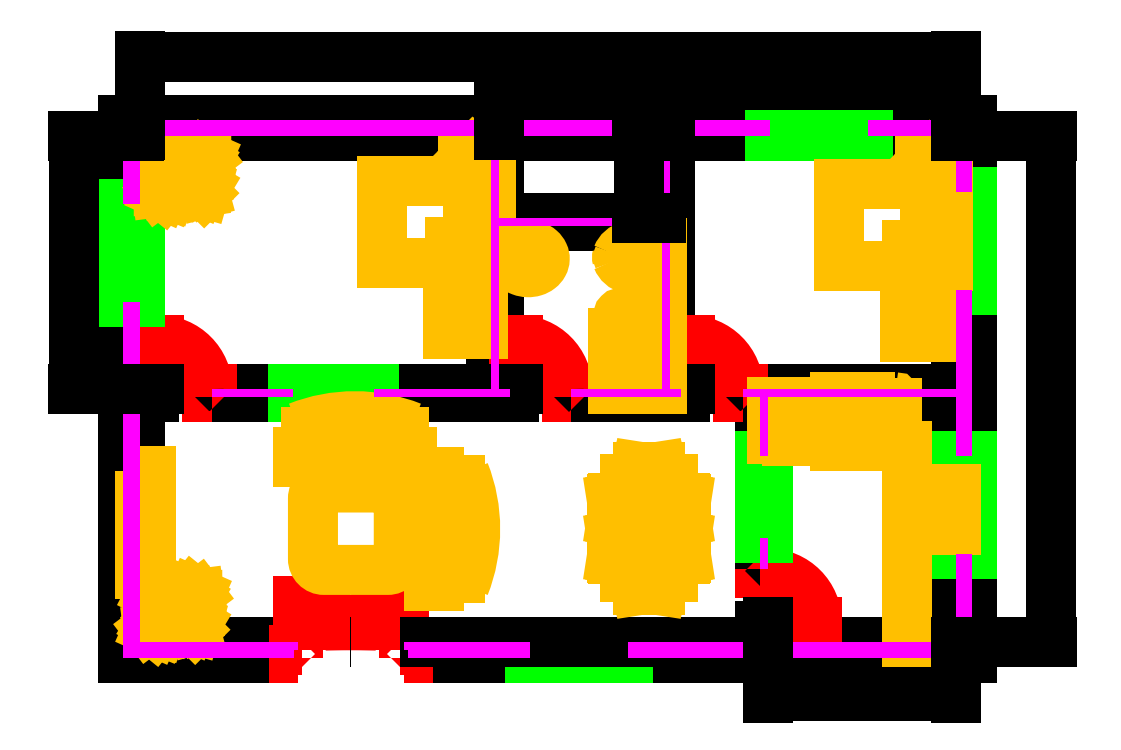
<metadata>
{"format":"dxf","ext":"dxf","renderer":"ezdxf+matplotlib","layout":"modelspace","background":"white","min_lineweight":24,"dpi":150}
</metadata>
<code>
0
SECTION
2
ENTITIES
0
LWPOLYLINE
8
0
90
    3
70
    0
43
0
10
258
20
372
10
0
20
372
10
0
20
186
0
LINE
8
0
10
600
20
0
11
600
21
180
0
LINE
8
0
10
600
20
180
11
462
21
180
0
LINE
8
0
10
456
20
180
11
456
21
50.4
0
LINE
8
0
10
456
20
180
11
440.3
21
180
0
LINE
8
0
10
384
20
180
11
314.5
21
180
0
LINE
8
0
10
264
20
180
11
49.75
21
180
0
LINE
8
0
10
384
20
186
11
384
21
306
0
LINE
8
0
10
264
20
186
11
264
21
306
0
LWPOLYLINE
8
0
90
    6
70
    0
43
0
10
194.1
20
-12
10
612
20
-12
10
612
20
384
10
-12
20
384
10
-12
20
-12
10
116.1
20
-12
0
LINE
8
0
10
258
20
186
11
49.75
21
186
0
LINE
8
0
10
384
20
186
11
314.5
21
186
0
LINE
8
0
10
456
20
186
11
440.3
21
186
0
LINE
8
0
10
600
20
186
11
456
21
186
0
LINE
8
0
10
258
20
186
11
258
21
372
0
LINE
8
0
10
390
20
186
11
390
21
372
0
LINE
8
0
10
462
20
180
11
462
21
50.4
0
LINE
8
0
10
384
20
306
11
264
21
306
0
LINE
8
0
10
384
20
312
11
264
21
312
0
LWPOLYLINE
8
0
90
    2
70
    0
43
0
10
384
20
372
10
264
20
372
0
LINE
8
0
10
384
20
312
11
384
21
372
0
LINE
8
0
10
264
20
312
11
264
21
372
0
LWPOLYLINE
8
0
90
    3
70
    0
43
0
10
0
20
180
10
0
20
0
10
119.1
20
0
0
LWPOLYLINE
8
0
90
    3
70
    0
43
0
10
600
20
186
10
600
20
372
10
390
20
372
0
LWPOLYLINE
8
0
90
    3
70
    0
43
0
10
462
20
0
10
600
20
0
10
600
20
180
0
INSERT
8
Window
2
Door 1
10
7.755
20
180
30
0
41
-1
42
1
43
0
50
0
70
    1
71
    1
44
0
45
0
0
INSERT
8
Window
2
Door 1
10
272.5
20
180
30
0
41
-1
42
1
43
0
50
0
70
    1
71
    1
44
0
45
0
0
INSERT
8
Window
2
Door 1
10
398.3
20
180
30
0
41
-1
42
1
43
0
50
0
70
    1
71
    1
44
0
45
0
0
INSERT
8
Window
2
Door 1
10
456
20
8.398
30
0
41
1
42
1
43
0
50
270
70
    1
71
    1
44
0
45
0
0
INSERT
8
Window
2
Door 2
10
197.1
20
-12
30
0
41
1
42
1
43
0
50
0
70
    1
71
    1
44
0
45
0
0
INSERT
8
Window
2
Window 1
10
456
20
76.62
30
0
41
1
42
1
43
0
50
270
70
    1
71
    1
44
0
45
0
0
INSERT
8
Window
2
Window 1
10
172.3
20
180
30
0
41
1
42
1
43
0
50
0
70
    1
71
    1
44
0
45
0
0
INSERT
8
Window
2
Window 2 real
10
-12
20
250.2
30
0
41
1
42
1
43
0
50
270
70
    1
71
    1
44
0
45
0
0
INSERT
8
Window
2
Window 2 real
10
359.3
20
-12
30
0
41
1
42
1
43
0
50
0
70
    1
71
    1
44
0
45
0
0
INSERT
8
Window
2
Window 2 real
10
600
20
259.2
30
0
41
1
42
1
43
0
50
270
70
    1
71
    1
44
0
45
0
0
INSERT
8
Window
2
Window 2 real
10
600
20
65
30
0
41
1
42
1
43
0
50
270
70
    1
71
    1
44
0
45
0
0
INSERT
8
Window
2
Window 2 real
10
535.9
20
372
30
0
41
1
42
1
43
0
50
0
70
    1
71
    1
44
0
45
0
0
LINE
8
0
10
13.75
20
186
11
0
21
186
0
LINE
8
0
10
10.75
20
180
11
0
21
180
0
LINE
8
0
10
278.5
20
186
11
264
21
186
0
LINE
8
0
10
275.5
20
180
11
264
21
180
0
LINE
8
0
10
404.3
20
186
11
390
21
186
0
LINE
8
0
10
401.3
20
180
11
384
21
180
0
LWPOLYLINE
8
0
90
    2
70
    0
43
0
10
154.6
20
0
10
155.6
20
0
0
LWPOLYLINE
8
0
90
    2
70
    0
43
0
10
191.1
20
0
10
456
20
0
0
LINE
8
0
10
462
20
14.4
11
462
21
0
0
LINE
8
0
10
456
20
11.4
11
456
21
0
0
INSERT
8
Blocks
2
Sink - Oval top
10
285.6
20
282
30
0
41
1
42
1
43
0
50
0
70
    1
71
    1
44
0
45
0
0
INSERT
8
Blocks
2
Toilet - top
10
384
20
282.9
30
0
41
1
42
1
43
0
50
270
70
    1
71
    1
44
0
45
0
0
INSERT
8
Blocks
2
Bed - Queen
10
258
20
339
30
0
41
1
42
1
43
0
50
270
70
    1
71
    1
44
0
45
0
0
INSERT
8
Blocks
2
Dining Set - 36 x 72 in.
10
374.5
20
83.52
30
0
41
1
42
1
43
0
50
270
70
    1
71
    1
44
0
45
0
0
INSERT
8
Blocks
2
Plant - Rubber or Philodendron
10
30.72
20
344.8
30
0
41
1
42
1
43
0
50
0
70
    1
71
    1
44
0
45
0
0
INSERT
8
Blocks
2
Lamp - Table
10
244.7
20
357.4
30
0
41
1
42
1
43
0
50
0
70
    1
71
    1
44
0
45
0
0
INSERT
8
Blocks
2
Sink-double - 36 in top
10
538.6
20
180
30
0
41
1
42
1
43
0
50
0
70
    1
71
    1
44
0
45
0
0
INSERT
8
Blocks
2
Refrigerator-2 door - 36 in top
10
465
20
176.6
30
0
41
1
42
1
43
0
50
0
70
    1
71
    1
44
0
45
0
0
INSERT
8
Blocks
2
Range-Oven - 30 in top
10
600
20
112.5
30
0
41
1
42
1
43
0
50
270
70
    1
71
    1
44
0
45
0
0
LWPOLYLINE
8
Blocks
90
    4
70
    1
43
0
10
226.7
20
262
10
252.1
20
262
10
252.1
20
226.3
10
226.7
20
226.3
0
INSERT
8
Blocks
2
Bed - Queen
10
594.2
20
336.8
30
0
41
1
42
1
43
0
50
270
70
    1
71
    1
44
0
45
0
0
INSERT
8
Blocks
2
Lamp - Table
10
580.9
20
355.2
30
0
41
1
42
1
43
0
50
0
70
    1
71
    1
44
0
45
0
0
LWPOLYLINE
8
Blocks
90
    4
70
    1
43
0
10
562.9
20
259.8
10
588.3
20
259.8
10
588.3
20
224.1
10
562.9
20
224.1
0
INSERT
8
Blocks
2
Bath Tub - 26 x 60 in.
10
384
20
246
30
0
41
1
42
1
43
0
50
270
70
    1
71
    1
44
0
45
0
0
INSERT
8
Blocks
2
Sofa - Roundback 7 ft.
10
158.2
20
166.1
30
0
41
1
42
1
43
0
50
0
70
    1
71
    1
44
0
45
0
0
INSERT
8
Blocks
2
Sofa - Roundback 7 ft.
10
246.7
20
83.07
30
0
41
1
42
1
43
0
50
270
70
    1
71
    1
44
0
45
0
0
LWPOLYLINE
8
Blocks
90
    8
70
    1
43
0
10
135.5
20
113.6
10
182.3
20
113.6
42
-0.4142
10
190.5
20
105.5
10
190.5
20
61.16
42
-0.4142
10
182.3
20
53.02
10
135.5
20
53.02
42
-0.4142
10
127.3
20
61.16
10
127.3
20
105.5
42
-0.4142
0
LWPOLYLINE
8
Blocks
90
    4
70
    1
43
0
10
0
20
125.7
10
7.934
20
125.7
10
7.934
20
50.26
10
0
20
50.26
0
INSERT
8
Blocks
2
Plant - Rubber or Philodendron
10
24.12
20
23.71
30
0
41
1
42
1
43
0
50
0
70
    1
71
    1
44
0
45
0
0
LINE
8
Blocks
10
511.1
20
180
11
511.1
21
144
0
LINE
8
Blocks
10
511.1
20
144
11
564
21
144
0
LINE
8
Blocks
10
564
20
0
11
564
21
144
0
HATCH
8
Hatch
10
0
20
0
30
0
210
0
220
0
230
1
2
SOLID
70
    1
71
    0
91
    9
92
    0
93
   25
72
    1
10
463.9
20
384
11
-12
21
384
72
    1
10
-12
20
384
11
-12
21
322.2
72
    1
10
-12
20
322.2
11
1.42e-14
21
322.2
72
    1
10
1.42e-14
20
322.2
11
-1.42e-14
21
372
72
    1
10
-1.42e-14
20
372
11
258
21
372
72
    1
10
258
20
372
11
258
21
186
72
    1
10
258
20
186
11
172.3
21
186
72
    1
10
172.3
20
186
11
172.3
21
180
72
    1
10
172.3
20
180
11
264
21
180
72
    1
10
264
20
180
11
272.5
21
180
72
    1
10
272.5
20
180
11
272.5
21
186
72
    1
10
272.5
20
186
11
264
21
186
72
    1
10
264
20
186
11
264
21
306
72
    1
10
264
20
306
11
384
21
306
72
    1
10
384
20
306
11
384
21
186
72
    1
10
384
20
186
11
348
21
186
72
    1
10
348
20
186
11
317.5
21
186
72
    1
10
317.5
20
186
11
317.5
21
180
72
    1
10
317.5
20
180
11
384
21
180
72
    1
10
384
20
180
11
398.3
21
180
72
    1
10
398.3
20
180
11
398.3
21
186
72
    1
10
398.3
20
186
11
390
21
186
72
    1
10
390
20
186
11
390
21
372
72
    1
10
390
20
372
11
463.9
21
372
72
    1
10
463.9
20
372
11
463.9
21
384
97
    0
92
    0
93
    4
72
    1
10
264
20
372
11
384
21
372
72
    1
10
384
20
372
11
384
21
312
72
    1
10
384
20
312
11
264
21
312
72
    1
10
264
20
312
11
264
21
372
97
    0
92
    0
93
   12
72
    1
10
0
20
250.2
11
-12
21
250.2
72
    1
10
-12
20
250.2
11
-12
21
-12
72
    1
10
-12
20
-12
11
113.1
21
-12
72
    1
10
113.1
20
-12
11
113.1
21
-6
72
    1
10
113.1
20
-6
11
116.1
21
-6
72
    1
10
116.1
20
-6
11
116.1
21
0
72
    1
10
116.1
20
0
11
0
21
0
72
    1
10
0
20
0
11
1.42e-14
21
180
72
    1
10
1.42e-14
20
180
11
7.755
21
180
72
    1
10
7.755
20
180
11
7.755
21
186
72
    1
10
7.755
20
186
11
1.42e-14
21
186
72
    1
10
1.42e-14
20
186
11
0
21
250.2
97
    0
92
    0
93
    4
72
    1
10
112.3
20
186
11
52.75
21
186
72
    1
10
52.75
20
186
11
52.75
21
180
72
    1
10
52.75
20
180
11
112.3
21
180
72
    1
10
112.3
20
180
11
112.3
21
186
97
    0
92
    0
93
    6
72
    1
10
287.3
20
0
11
194.1
21
0
72
    1
10
194.1
20
0
11
194.1
21
-6
72
    1
10
194.1
20
-6
11
197.1
21
-6
72
    1
10
197.1
20
-6
11
197.1
21
-12
72
    1
10
197.1
20
-12
11
287.3
21
-12
72
    1
10
287.3
20
-12
11
287.3
21
0
97
    0
92
    0
93
   10
72
    1
10
612
20
65
11
600
21
65
72
    1
10
600
20
65
11
600
21
0
72
    1
10
600
20
0
11
462
21
0
72
    1
10
462
20
0
11
462
21
8.398
72
    1
10
462
20
8.398
11
456
21
8.398
72
    1
10
456
20
8.398
11
456
21
0
72
    1
10
456
20
0
11
359.3
21
0
72
    1
10
359.3
20
0
11
359.3
21
-12
72
    1
10
359.3
20
-12
11
612
21
-12
72
    1
10
612
20
-12
11
612
21
65
97
    0
92
    0
93
   13
72
    1
10
612
20
259.2
11
600
21
259.2
72
    1
10
600
20
259.2
11
600
21
186
72
    1
10
600
20
186
11
456
21
186
72
    1
10
456
20
186
11
443.3
21
186
72
    1
10
443.3
20
186
11
443.3
21
180
72
    1
10
443.3
20
180
11
456
21
180
72
    1
10
456
20
180
11
456
21
136.6
72
    1
10
456
20
136.6
11
462
21
136.6
72
    1
10
462
20
136.6
11
462
21
180
72
    1
10
462
20
180
11
600
21
180
72
    1
10
600
20
180
11
600
21
137
72
    1
10
600
20
137
11
612
21
137
72
    1
10
612
20
137
11
612
21
259.2
97
    0
92
    0
93
    4
72
    1
10
462
20
76.62
11
456
21
76.62
72
    1
10
456
20
76.62
11
456
21
53.4
72
    1
10
456
20
53.4
11
462
21
53.4
72
    1
10
462
20
53.4
11
462
21
76.62
97
    0
92
    0
93
    6
72
    1
10
612
20
384
11
535.9
21
384
72
    1
10
535.9
20
384
11
535.9
21
372
72
    1
10
535.9
20
372
11
600
21
372
72
    1
10
600
20
372
11
600
21
331.2
72
    1
10
600
20
331.2
11
612
21
331.2
72
    1
10
612
20
331.2
11
612
21
384
97
    0
75
    0
76
    1
98
    0
0
DIMENSION
8
Dim
2
*D1
10
600
20
430
30
0
11
300
21
430
31
0
70
   32
71
    5
72
    0
3
ISO-25
53
0
210
0
220
0
230
1
13
0
23
372
33
0
14
600
24
372
34
0
0
DIMENSION
8
Dim
2
*D2
10
670
20
1.13e-14
30
0
11
670
21
186
31
0
70
   32
71
    5
72
    0
3
ISO-25
53
0
210
0
220
0
230
1
13
600
23
372
33
0
14
600
24
0
34
0
50
90
0
DIMENSION
8
Dim
2
*D3
10
600
20
410
30
0
11
495
21
410
31
0
70
   32
71
    5
72
    0
3
ISO-25
53
0
210
0
220
0
230
1
13
390
23
372
33
0
14
600
24
372
34
0
0
DIMENSION
8
Dim
2
*D4
10
600
20
-40
30
0
11
531
21
-40
31
0
70
   32
71
    5
72
    0
3
ISO-25
53
0
210
0
220
0
230
1
13
462
23
0
33
0
14
600
24
0
34
0
0
DIMENSION
8
Dim
2
*D5
10
384
20
409.7
30
0
11
324
21
409.7
31
0
70
   32
71
    5
72
    0
3
ISO-25
53
0
210
0
220
0
230
1
13
264
23
372
33
0
14
384
24
372
34
0
0
DIMENSION
8
Dim
2
*D6
10
-48.24
20
186
30
0
11
-48.24
21
279
31
0
70
   32
71
    5
72
    0
3
ISO-25
53
0
210
0
220
0
230
1
13
0
23
372
33
0
14
0
24
186
34
0
50
90
0
DIMENSION
8
Dim
2
*D7
10
366.9
20
312
30
0
11
366.9
21
342
31
0
70
   32
71
    5
72
    0
3
ISO-25
53
0
210
0
220
0
230
1
13
384
23
372
33
0
14
384
24
312
34
0
50
90
0
ENDSEC
0
EOF

</code>
